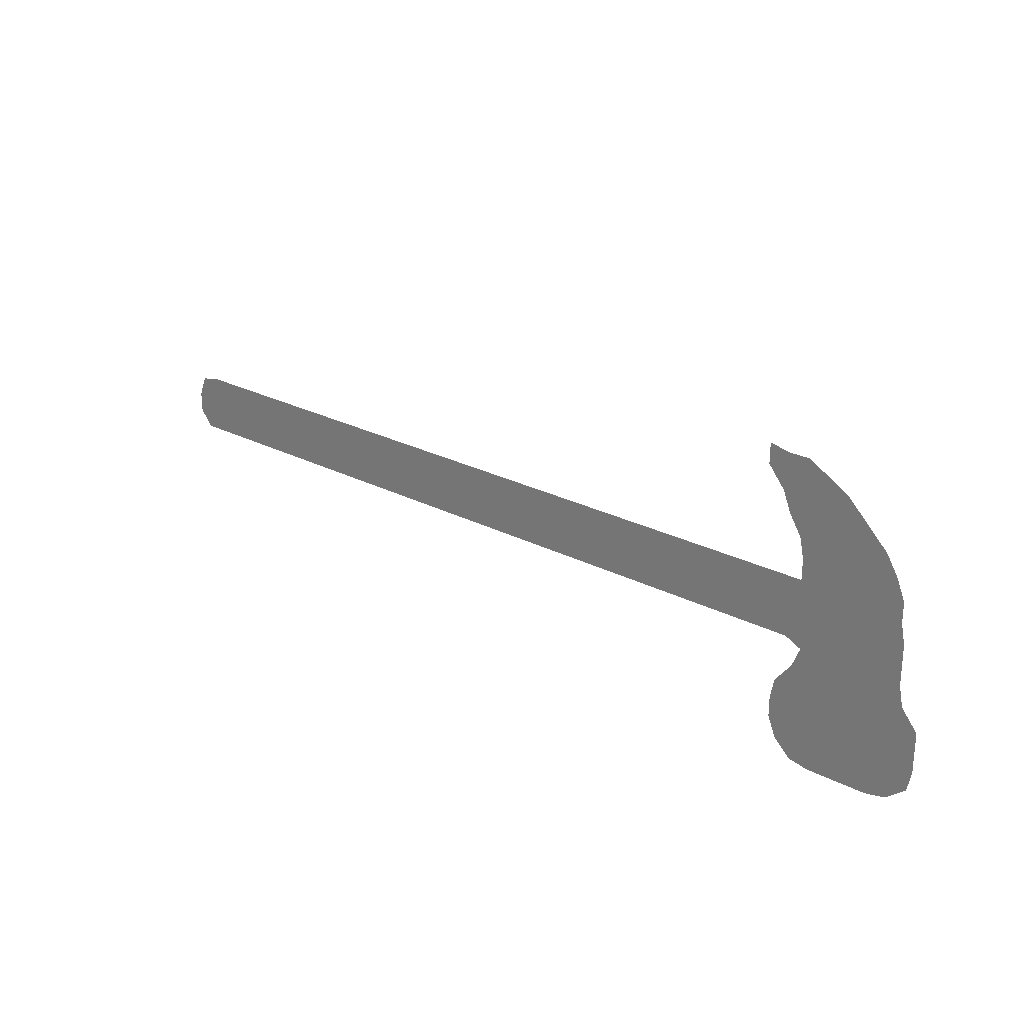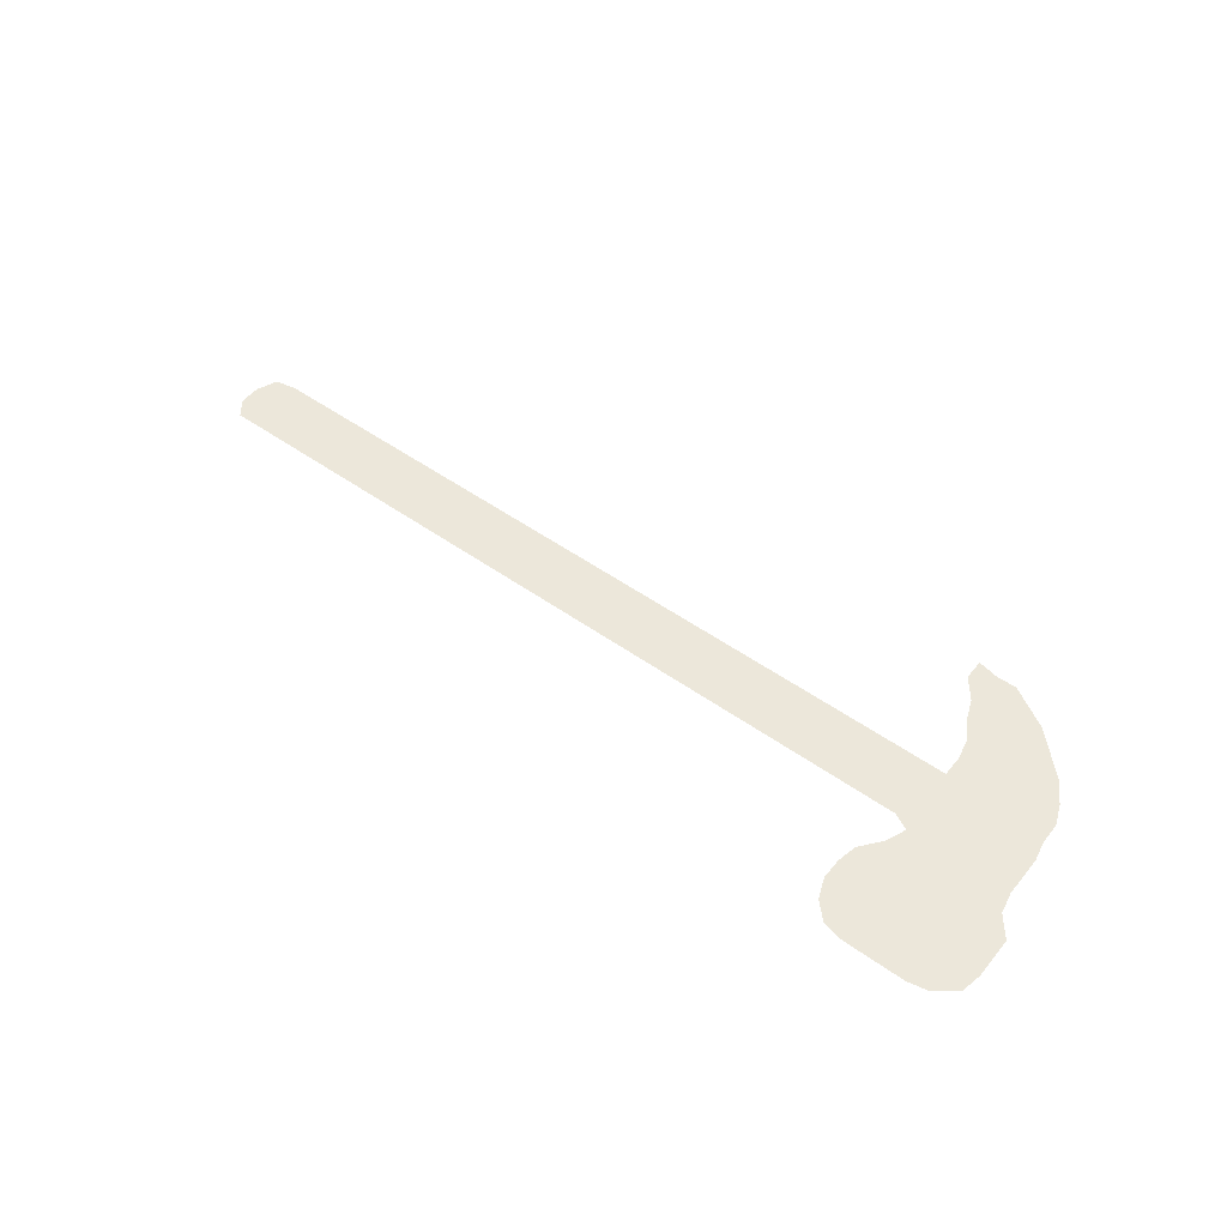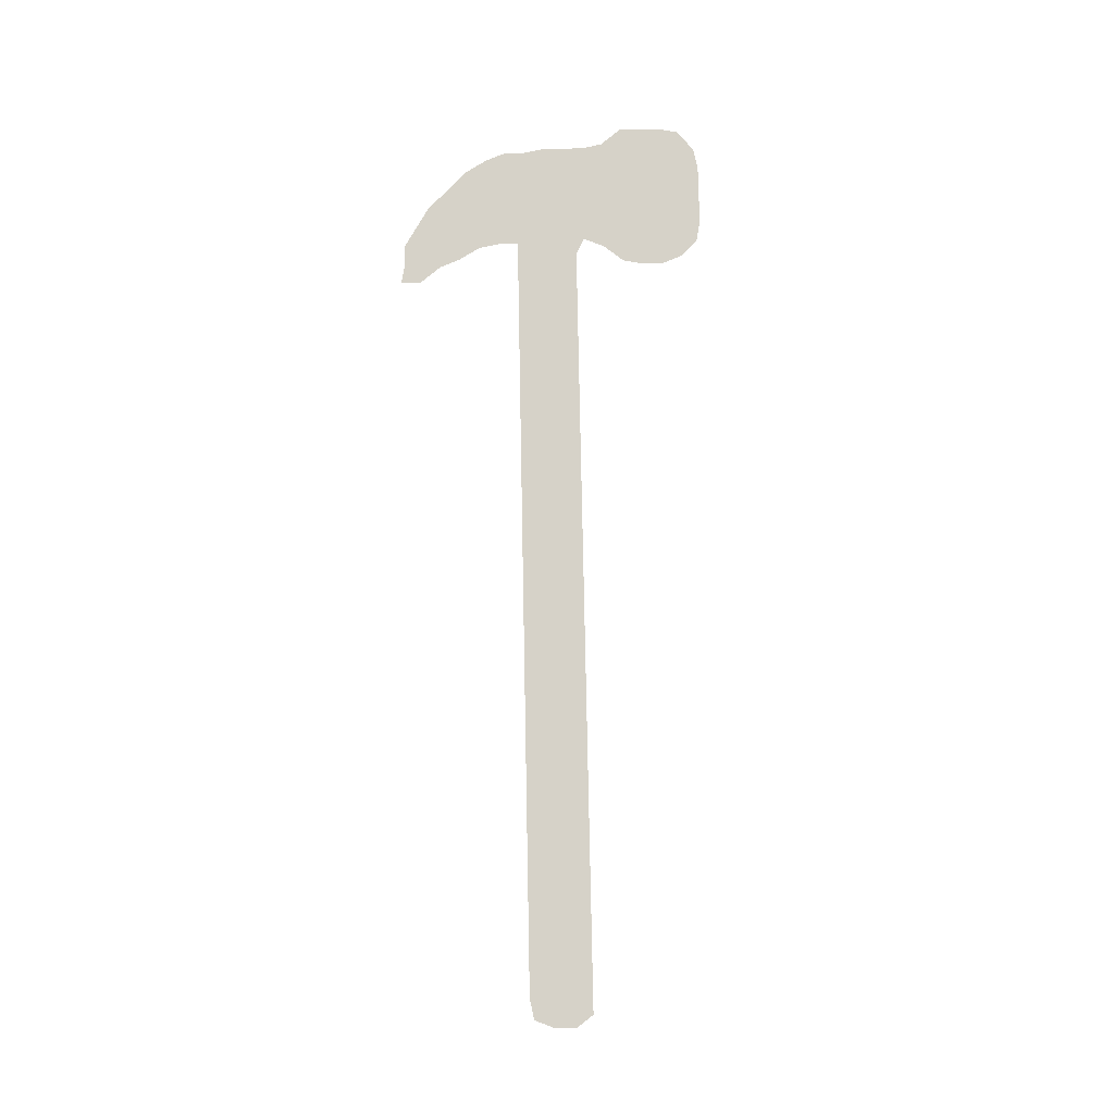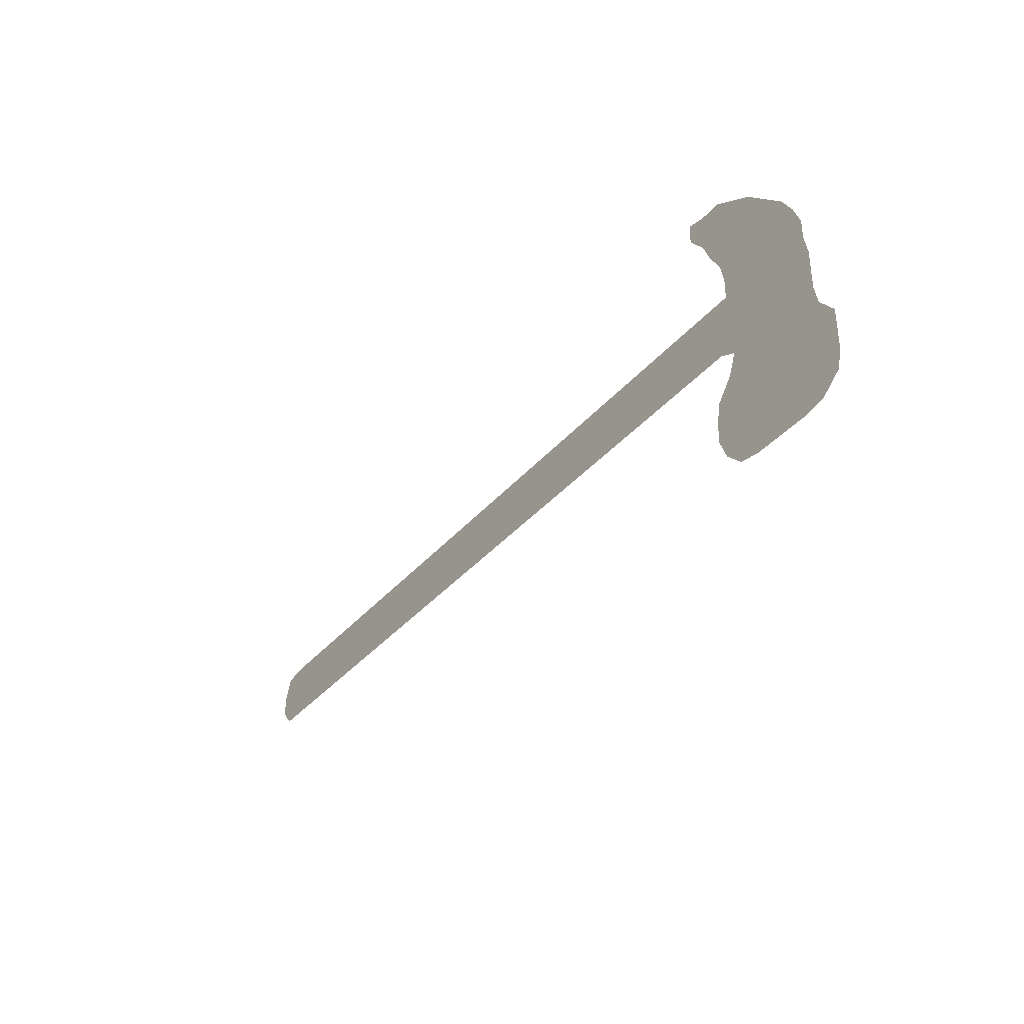
<metadata>
{"format":"obj","ext":"obj","renderer":"f3d","projection":"perspective","resolution":1024,"background":"white","views":[{"elev":25.3,"azim":39.8,"up":"+Y"},{"elev":50.8,"azim":37.8,"up":"+Z"},{"elev":78.1,"azim":-91.1,"up":"+Z"},{"elev":-36.6,"azim":55.2,"up":"+Y"}]}
</metadata>
<code>
v 0.4956 0.2071 0
v 0.5176 0.2071 0
v 0.5396 0.2071 0
v 0.5617 0.2071 0
v 0.5836 0.2071 0
v 0.6051 0.2071 0
v 0.6233 0.2071 0
v 0.6451 0.2071 0
v 0.6668 0.2071 0
v 0.6848 0.2071 0
v 0.7048 0.2071 0
v 0.7263 0.2071 0
v 0.7482 0.2071 0
v 0.7707 0.2071 0
v 0.7952 0.2071 0
v 0.817 0.2071 0
v 0.8394 0.2071 0
v 0.8634 0.2071 0
v 0.8634 0.2291 0
v 0.859 0.2511 0
v 0.8458 0.2731 0
v 0.837 0.2952 0
v 0.8194 0.3172 0
v 0.8194 0.3392 0
v 0.8414 0.3348 0
v 0.8634 0.3348 0
v 0.8851 0.3218 0
v 0.9075 0.3084 0
v 0.9235 0.2923 0
v 0.9515 0.2643 0
v 0.9648 0.2423 0
v 0.9736 0.2203 0
v 0.9736 0.1982 0
v 0.978 0.1762 0
v 0.978 0.1522 0
v 0.978 0.1322 0
v 0.9824 0.1101 0
v 1 0.08811 0
v 1 0.06568 0
v 1 0.04405 0
v 0.9956 0.02203 0
v 0.9736 0.004405 0
v 0.9515 0 0
v 0.9315 0 0
v 0.9095 0 0
v 0.8855 0 0
v 0.8634 0.004405 0
v 0.8458 0.02203 0
v 0.837 0.04405 0
v 0.837 0.06608 0
v 0.8414 0.08811 0
v 0.859 0.1101 0
v 0.8678 0.1322 0
v 0.8502 0.141 0
v 0.8304 0.141 0
v 0.8106 0.141 0
v 0.7885 0.141 0
v 0.7665 0.141 0
v 0.7445 0.141 0
v 0.7223 0.141 0
v 0.7011 0.141 0
v 0.6787 0.141 0
v 0.6549 0.141 0
v 0.6282 0.141 0
v 0.6029 0.141 0
v 0.5786 0.141 0
v 0.5565 0.141 0
v 0.5345 0.141 0
v 0.5126 0.141 0
v 0.4911 0.141 0
v 0.4684 0.141 0
v 0.4465 0.141 0
v 0.4251 0.141 0
v 0.4031 0.141 0
v 0.3811 0.141 0
v 0.359 0.141 0
v 0.3412 0.141 0
v 0.3234 0.141 0
v 0.3034 0.141 0
v 0.2819 0.141 0
v 0.2605 0.141 0
v 0.2385 0.141 0
v 0.2159 0.141 0
v 0.1938 0.141 0
v 0.1718 0.141 0
v 0.1493 0.141 0
v 0.1255 0.141 0
v 0.1037 0.141 0
v 0.08127 0.141 0
v 0.05923 0.141 0
v 0.03722 0.141 0
v 0.01322 0.141 0
v 0 0.1586 0
v 0 0.1806 0
v 0.008811 0.2026 0
v 0.03084 0.2071 0
v 0.05046 0.2071 0
v 0.07265 0.2071 0
v 0.09411 0.2071 0
v 0.1145 0.2071 0
v 0.1365 0.2071 0
v 0.158 0.2071 0
v 0.1799 0.2071 0
v 0.2024 0.2071 0
v 0.2267 0.2071 0
v 0.2491 0.2071 0
v 0.2741 0.2071 0
v 0.2981 0.2071 0
v 0.3219 0.2071 0
v 0.3466 0.2071 0
v 0.3686 0.2071 0
v 0.3906 0.2071 0
v 0.4125 0.2071 0
v 0.4339 0.2071 0
v 0.4554 0.2071 0
v 0.4736 0.2071 0
v 0.9725 0.0223 0
v 0.02417 0.1566 0
v 0.8404 0.32 0
v 0.02242 0.1885 0
v 0.03554 0.1731 0
v 0.8574 0.08505 0
v 0.8782 0.03626 0
v 0.8818 0.0543 0
v 0.9115 0.2296 0
v 0.8617 0.3108 0
v 0.4063 0.174 0
v 0.3625 0.1741 0
v 0.2532 0.1739 0
v 0.5167 0.1739 0
v 0.904 0.06267 0
v 0.9609 0.03749 0
v 0.9799 0.08877 0
v 0.9511 0.05624 0
v 0.92 0.1107 0
v 0.9185 0.2117 0
v 0.9102 0.2486 0
v 0.7135 0.1742 0
v 0.7361 0.174 0
v 0.05657 0.1737 0
v 0.4501 0.1738 0
v 0.4282 0.174 0
v 0.3844 0.1739 0
v 0.2752 0.1739 0
v 0.341 0.1743 0
v 0.4726 0.1735 0
v 0.4948 0.1738 0
v 0.5385 0.174 0
v 0.6912 0.1742 0
v 0.8578 0.03455 0
v 0.8715 0.01902 0
v 0.6475 0.1739 0
v 0.6257 0.174 0
v 0.5603 0.1739 0
v 0.5822 0.174 0
v 0.9186 0.134 0
v 0.8685 0.1711 0
v 0.9257 0.192 0
v 0.9155 0.1552 0
v 0.8623 0.2898 0
v 0.1211 0.1738 0
v 0.2972 0.1744 0
v 0.3193 0.1746 0
v 0.6694 0.1738 0
v 0.6037 0.1738 0
v 0.9 0.2637 0
v 0.8839 0.2794 0
v 0.982 0.03614 0
v 0.143 0.1739 0
v 0.07787 0.1735 0
v 0.09936 0.1737 0
v 0.7582 0.174 0
v 0.8033 0.1742 0
v 0.1649 0.174 0
v 0.7805 0.174 0
v 0.8274 0.1762 0
v 0.1869 0.174 0
v 0.209 0.1739 0
v 0.2312 0.174 0
v 0.9481 0.2063 0
v 0.8943 0.02029 0
v 0.8882 0.2168 0
v 0.8785 0.09127 0
v 0.9769 0.05397 0
v 0.965 0.07381 0
v 0.9429 0.07758 0
v 0.9427 0.1036 0
v 0.8873 0.2411 0
v 0.7207 0.1904 0
v 0.04374 0.1903 0
v 0.06828 0.1571 0
v 0.8966 0.1236 0
v 0.8996 0.1956 0
v 0.8887 0.1791 0
v 0.894 0.1425 0
v 0.8655 0.06959 0
v 0.8585 0.05147 0
v 0.9422 0.2269 0
v 0.9158 0.02781 0
v 0.9533 0.01879 0
v 0.939 0.0359 0
v 0.9047 0.08681 0
v 0.8793 0.1126 0
v 0.9257 0.05308 0
v 0.7289 0.1576 0
v 0.9268 0.2432 0
v 0.962 0.09558 0
v 0.9377 0.1488 0
v 0.9403 0.1261 0
v 0.9447 0.1845 0
v 0.8921 0.1615 0
v 0.9569 0.165 0
v 0.9841 0.07362 0
v 0.8796 0.2602 0
v 0.8761 0.1933 0
v 0.9366 0.2793 0
v 0.9606 0.1862 0
v 0.01593 0.1714 0
v 0.418 0.1905 0
v 0.3744 0.1906 0
v 0.2615 0.1905 0
v 0.5058 0.1574 0
v 0.901 0.04208 0
v 0.8969 0.1043 0
v 0.06492 0.19 0
v 0.04657 0.1572 0
v 0.4612 0.1899 0
v 0.4179 0.1575 0
v 0.4397 0.1575 0
v 0.4394 0.1904 0
v 0.3736 0.1575 0
v 0.3963 0.1575 0
v 0.3962 0.1905 0
v 0.2671 0.1574 0
v 0.2841 0.1909 0
v 0.3522 0.1575 0
v 0.3525 0.1906 0
v 0.3306 0.1579 0
v 0.4617 0.1574 0
v 0.5043 0.1905 0
v 0.4829 0.1903 0
v 0.4838 0.1573 0
v 0.5277 0.1574 0
v 0.5256 0.1905 0
v 0.5479 0.1905 0
v 0.6985 0.1906 0
v 0.7064 0.1577 0
v 0.6381 0.157 0
v 0.6341 0.1906 0
v 0.5496 0.1574 0
v 0.5715 0.1574 0
v 0.57 0.1905 0
v 0.8703 0.1517 0
v 0.8848 0.2998 0
v 0.5918 0.1905 0
v 0.6553 0.1906 0
v 0.1291 0.1905 0
v 0.2889 0.1575 0
v 0.3305 0.1907 0
v 0.3078 0.191 0
v 0.3099 0.158 0
v 0.6616 0.157 0
v 0.6843 0.1575 0
v 0.6771 0.1902 0
v 0.5931 0.1574 0
v 0.6158 0.1574 0
v 0.6132 0.1901 0
v 0.905 0.2847 0
v 0.8655 0.271 0
v 0.8506 0.1854 0
v 0.151 0.1905 0
v 0.135 0.1574 0
v 0.08573 0.1903 0
v 0.1071 0.1905 0
v 0.1128 0.1569 0
v 0.09005 0.1572 0
v 0.743 0.1905 0
v 0.7511 0.1575 0
v 0.7649 0.1905 0
v 0.809 0.1913 0
v 0.1729 0.1905 0
v 0.157 0.1574 0
v 0.7732 0.1575 0
v 0.7869 0.1905 0
v 0.796 0.1576 0
v 0.82 0.1584 0
v 0.8456 0.1615 0
v 0.8301 0.1928 0
v 0.1949 0.1905 0
v 0.179 0.1574 0
v 0.217 0.1905 0
v 0.201 0.1574 0
v 0.2232 0.1574 0
v 0.2451 0.1574 0
v 0.2391 0.1905 0
v 0.8871 0.07265 0
v 0.9265 0.09093 0
v 0.9317 0.0149 0
v 0.921 0.07344 0
v 0.9428 0.2485 0
v 0.9584 0.1413 0
v 0.9613 0.1184 0
v 0.9329 0.1705 0
v 0.9102 0.1754 0
v 0.9239 0.2662 0
f 40 184 168
f 91 118 92
f 94 120 95
f 23 119 24
f 22 126 119
f 232 228 127
f 236 231 128
f 294 234 129
f 244 240 130
f 168 184 132
f 37 133 38
f 37 302 207
f 18 215 182
f 138 247 205
f 277 189 139
f 226 191 140
f 140 225 190
f 91 226 118
f 229 239 141
f 142 230 219
f 141 227 230
f 228 229 142
f 143 233 220
f 127 219 233
f 231 232 143
f 144 235 221
f 234 258 144
f 128 220 237
f 238 236 145
f 145 237 259
f 146 241 227
f 147 242 222
f 242 146 239
f 240 241 147
f 245 244 148
f 130 222 243
f 148 243 250
f 149 263 247
f 123 124 197
f 46 181 151
f 46 151 47
f 256 249 152
f 153 266 248
f 252 245 154
f 255 252 155
f 154 250 251
f 50 122 51
f 215 270 157
f 118 121 218
f 193 194 304
f 166 188 137
f 160 254 126
f 155 251 265
f 152 248 262
f 275 272 161
f 162 260 235
f 261 238 163
f 258 261 162
f 163 259 260
f 264 256 164
f 246 264 149
f 164 262 263
f 267 255 165
f 249 267 153
f 165 265 266
f 137 305 166
f 269 214 167
f 157 287 253
f 272 282 169
f 169 271 257
f 170 273 225
f 276 275 171
f 161 257 274
f 171 274 273
f 279 277 172
f 172 278 283
f 173 285 286
f 282 290 174
f 174 281 271
f 284 279 175
f 175 283 285
f 280 284 173
f 288 280 176
f 176 286 287
f 290 292 177
f 177 289 281
f 292 293 178
f 178 291 289
f 179 295 291
f 129 221 295
f 293 294 179
f 117 42 41
f 117 200 42
f 118 93 92
f 119 26 25
f 120 96 95
f 118 218 93
f 93 218 94
f 124 296 196
f 197 124 196
f 119 25 24
f 22 119 23
f 126 27 26
f 119 126 26
f 219 114 113
f 127 142 219
f 220 112 111
f 221 107 106
f 222 70 69
f 199 223 181
f 123 181 223
f 42 200 43
f 117 132 200
f 133 213 38
f 201 298 200
f 185 134 184
f 117 168 132
f 135 192 224
f 125 198 206
f 185 207 186
f 19 182 188
f 11 189 12
f 205 60 59
f 225 98 97
f 90 226 91
f 190 97 96
f 121 190 120
f 227 116 115
f 73 228 74
f 72 229 73
f 229 141 142
f 230 115 114
f 75 231 76
f 231 143 128
f 74 232 75
f 233 113 112
f 143 127 233
f 80 234 81
f 234 144 129
f 235 108 107
f 76 236 77
f 237 111 110
f 145 128 237
f 77 238 78
f 71 239 72
f 239 146 141
f 1 240 2
f 240 147 130
f 1 116 241
f 242 71 70
f 147 146 242
f 243 69 68
f 2 244 3
f 244 130 148
f 3 245 4
f 10 246 11
f 247 61 60
f 138 149 247
f 45 181 46
f 151 123 150
f 150 123 197
f 48 150 49
f 151 150 48
f 151 48 47
f 248 64 63
f 7 249 8
f 249 153 152
f 250 68 67
f 154 148 250
f 251 67 66
f 4 252 5
f 252 154 155
f 122 52 51
f 209 156 135
f 253 54 53
f 211 195 159
f 217 212 34
f 194 157 211
f 212 303 208
f 137 206 305
f 21 160 22
f 22 160 126
f 160 167 254
f 5 255 6
f 8 256 9
f 257 101 100
f 79 258 80
f 258 162 144
f 259 110 109
f 163 145 259
f 260 109 108
f 78 261 79
f 261 163 162
f 262 63 62
f 164 152 262
f 263 62 61
f 9 264 10
f 264 164 149
f 265 66 65
f 165 155 265
f 266 65 64
f 6 267 7
f 267 165 153
f 19 188 20
f 214 188 166
f 166 305 268
f 167 166 268
f 20 214 269
f 269 167 160
f 17 270 18
f 271 102 101
f 86 272 87
f 272 169 161
f 89 191 90
f 273 99 98
f 274 100 99
f 87 275 88
f 275 161 171
f 88 276 89
f 276 171 170
f 12 277 13
f 278 59 58
f 172 139 278
f 13 279 14
f 15 280 16
f 281 103 102
f 85 282 86
f 282 174 169
f 283 58 57
f 175 172 283
f 14 284 15
f 285 57 56
f 173 175 285
f 286 56 55
f 176 173 286
f 287 55 54
f 16 288 17
f 289 104 103
f 84 290 85
f 290 177 174
f 291 105 104
f 83 292 84
f 292 178 177
f 82 293 83
f 293 179 178
f 81 294 82
f 295 106 105
f 179 129 295
f 182 136 125
f 131 296 124
f 141 230 142
f 184 134 132
f 187 135 297
f 207 187 186
f 182 193 136
f 187 209 135
f 188 182 125
f 226 140 121
f 156 192 135
f 156 195 192
f 193 158 136
f 118 226 121
f 215 157 194
f 159 195 156
f 39 184 40
f 196 183 122
f 49 197 50
f 50 196 122
f 50 197 196
f 125 136 198
f 44 298 45
f 45 199 181
f 200 298 43
f 134 201 132
f 132 201 200
f 133 185 213
f 213 185 184
f 202 296 131
f 224 203 183
f 204 223 199
f 43 298 44
f 297 135 202
f 204 299 131
f 204 186 299
f 198 136 180
f 138 205 139
f 203 53 52
f 305 300 30
f 206 198 300
f 137 125 206
f 37 207 133
f 18 182 19
f 137 188 125
f 181 123 151
f 150 197 49
f 301 208 209
f 36 301 302
f 302 209 187
f 217 34 33
f 180 158 210
f 253 53 195
f 158 304 303
f 303 159 208
f 303 304 159
f 158 193 304
f 34 212 35
f 35 212 301
f 208 159 156
f 228 142 127
f 39 213 184
f 38 213 39
f 268 305 29
f 143 220 128
f 232 127 143
f 144 221 129
f 236 128 145
f 146 227 141
f 147 222 130
f 241 146 147
f 130 243 148
f 189 246 138
f 246 149 138
f 153 248 152
f 245 148 154
f 154 251 155
f 121 140 190
f 18 270 215
f 191 170 140
f 20 188 214
f 162 235 144
f 238 145 163
f 163 260 162
f 256 152 164
f 164 263 149
f 255 155 165
f 165 266 153
f 214 166 167
f 268 254 167
f 215 193 182
f 40 168 41
f 157 270 287
f 169 257 161
f 170 225 140
f 276 170 191
f 161 274 171
f 171 273 170
f 139 205 278
f 277 139 172
f 174 271 169
f 279 172 175
f 284 175 173
f 280 173 176
f 288 176 270
f 176 287 270
f 177 281 174
f 178 289 177
f 198 180 32
f 179 291 178
f 301 212 208
f 198 32 31
f 133 207 185
f 294 129 179
f 180 217 33
f 120 190 96
f 218 120 94
f 218 121 120
f 189 138 139
f 233 219 113
f 237 220 111
f 295 221 106
f 243 222 69
f 223 131 124
f 204 131 223
f 123 223 124
f 224 192 203
f 135 224 202
f 202 224 183
f 134 204 201
f 201 204 199
f 134 186 204
f 185 186 134
f 190 225 97
f 90 191 226
f 230 227 115
f 73 229 228
f 72 239 229
f 219 230 114
f 75 232 231
f 74 228 232
f 220 233 112
f 80 258 234
f 221 235 107
f 76 231 236
f 259 237 110
f 77 236 238
f 71 242 239
f 1 241 240
f 241 116 227
f 222 242 70
f 250 243 68
f 2 240 244
f 3 244 245
f 10 264 246
f 11 246 189
f 205 247 60
f 262 248 63
f 7 267 249
f 251 250 67
f 265 251 66
f 4 245 252
f 209 208 156
f 192 53 203
f 157 253 211
f 254 28 27
f 268 28 254
f 126 254 27
f 5 252 255
f 8 249 256
f 274 257 100
f 79 261 258
f 260 259 109
f 235 260 108
f 78 238 261
f 263 262 62
f 247 263 61
f 9 256 264
f 266 265 65
f 248 266 64
f 6 255 267
f 28 268 29
f 20 269 21
f 21 269 160
f 41 168 117
f 257 271 101
f 86 282 272
f 225 273 98
f 273 274 99
f 87 272 275
f 88 275 276
f 89 276 191
f 12 189 277
f 283 278 58
f 278 205 59
f 13 277 279
f 15 284 280
f 271 281 102
f 85 290 282
f 285 283 57
f 14 279 284
f 286 285 56
f 287 286 55
f 253 287 54
f 16 280 288
f 17 288 270
f 281 289 103
f 136 158 180
f 84 292 290
f 289 291 104
f 195 53 192
f 83 293 292
f 82 294 293
f 305 216 29
f 81 234 294
f 210 212 217
f 291 295 105
f 296 183 196
f 202 183 296
f 187 297 186
f 299 297 202
f 193 215 194
f 183 52 122
f 203 52 183
f 298 199 45
f 201 199 298
f 299 202 131
f 299 186 297
f 180 33 32
f 180 210 217
f 300 31 30
f 300 198 31
f 35 301 36
f 302 301 209
f 36 302 37
f 207 302 187
f 211 253 195
f 158 303 210
f 210 303 212
f 304 211 159
f 304 194 211
f 305 30 216
f 305 206 300

</code>
